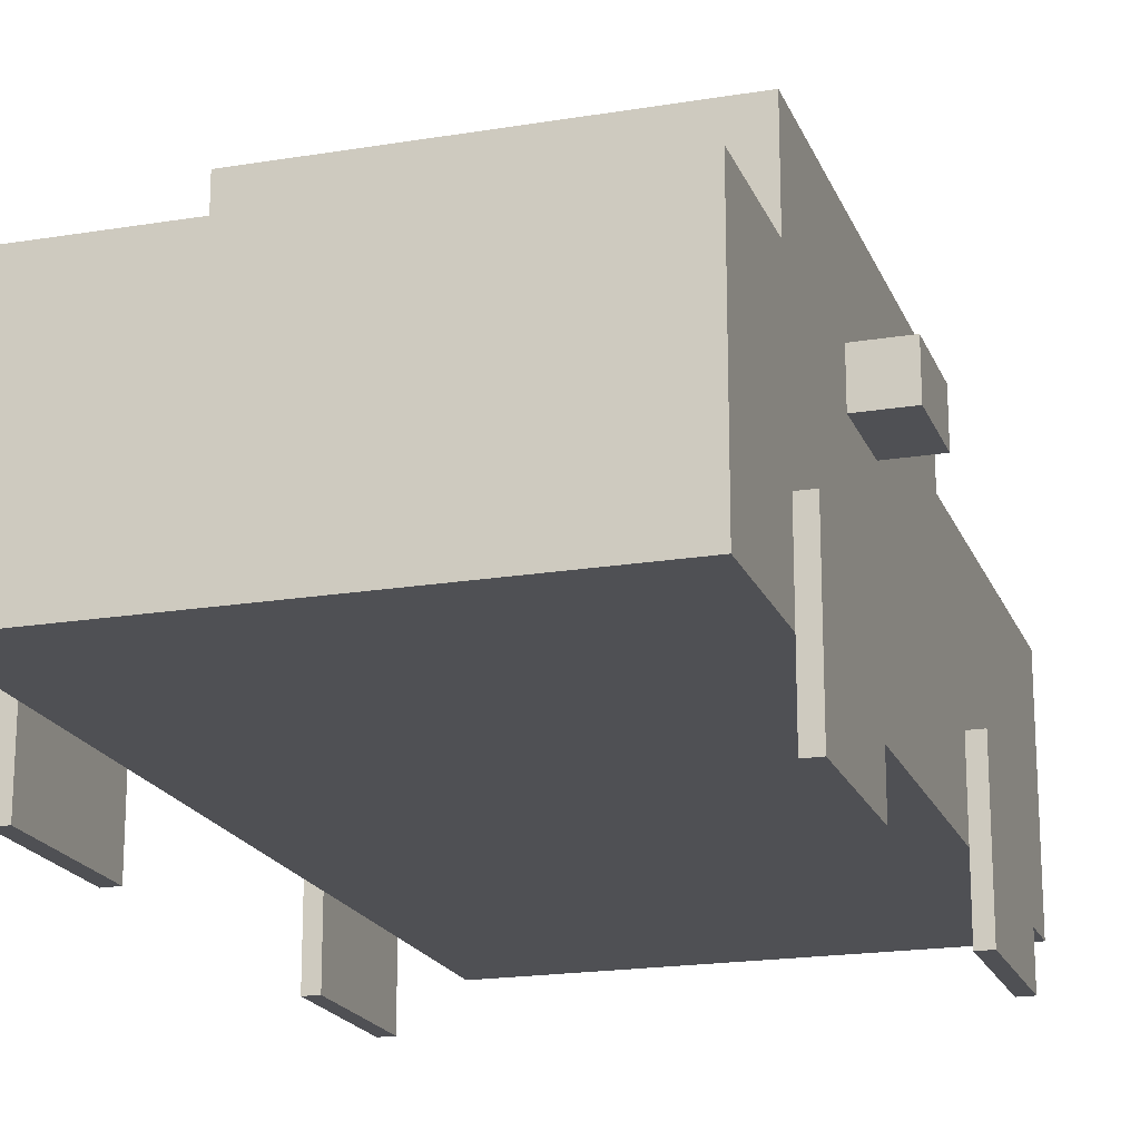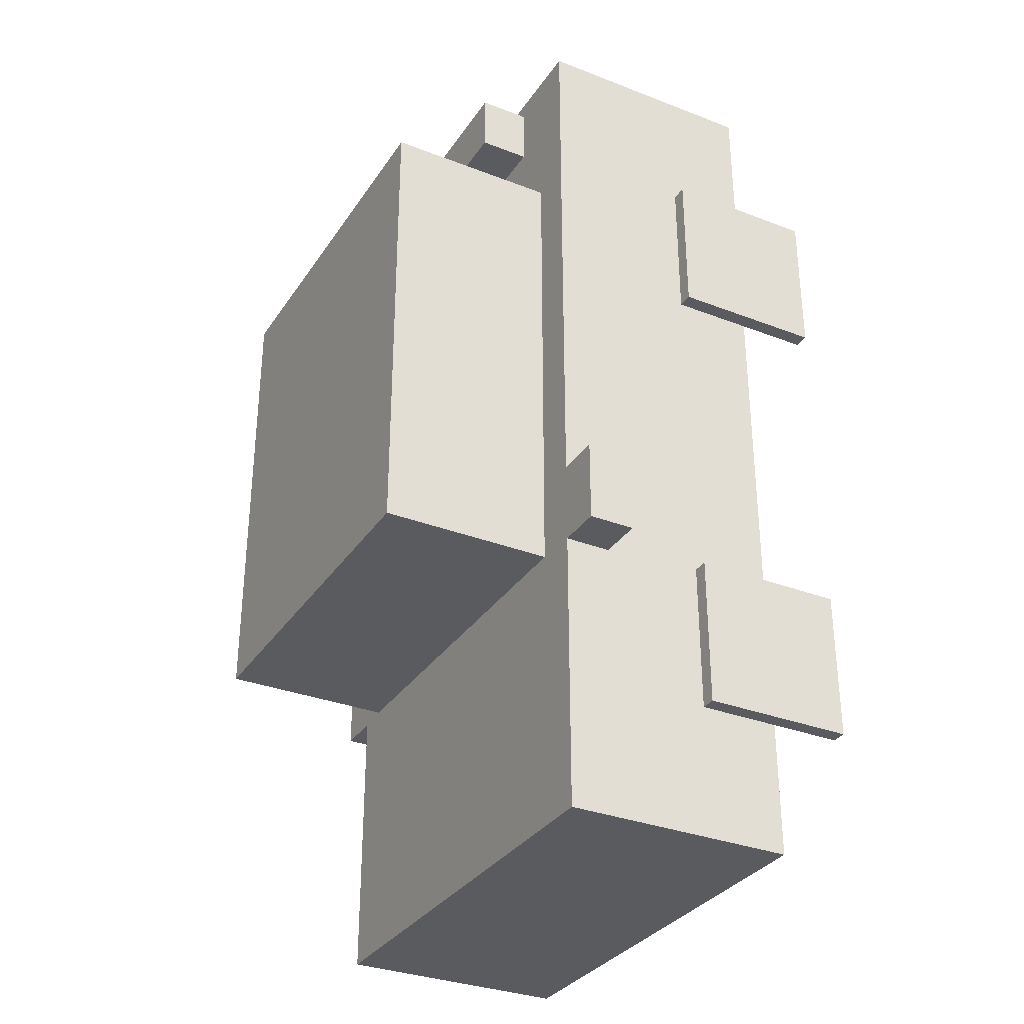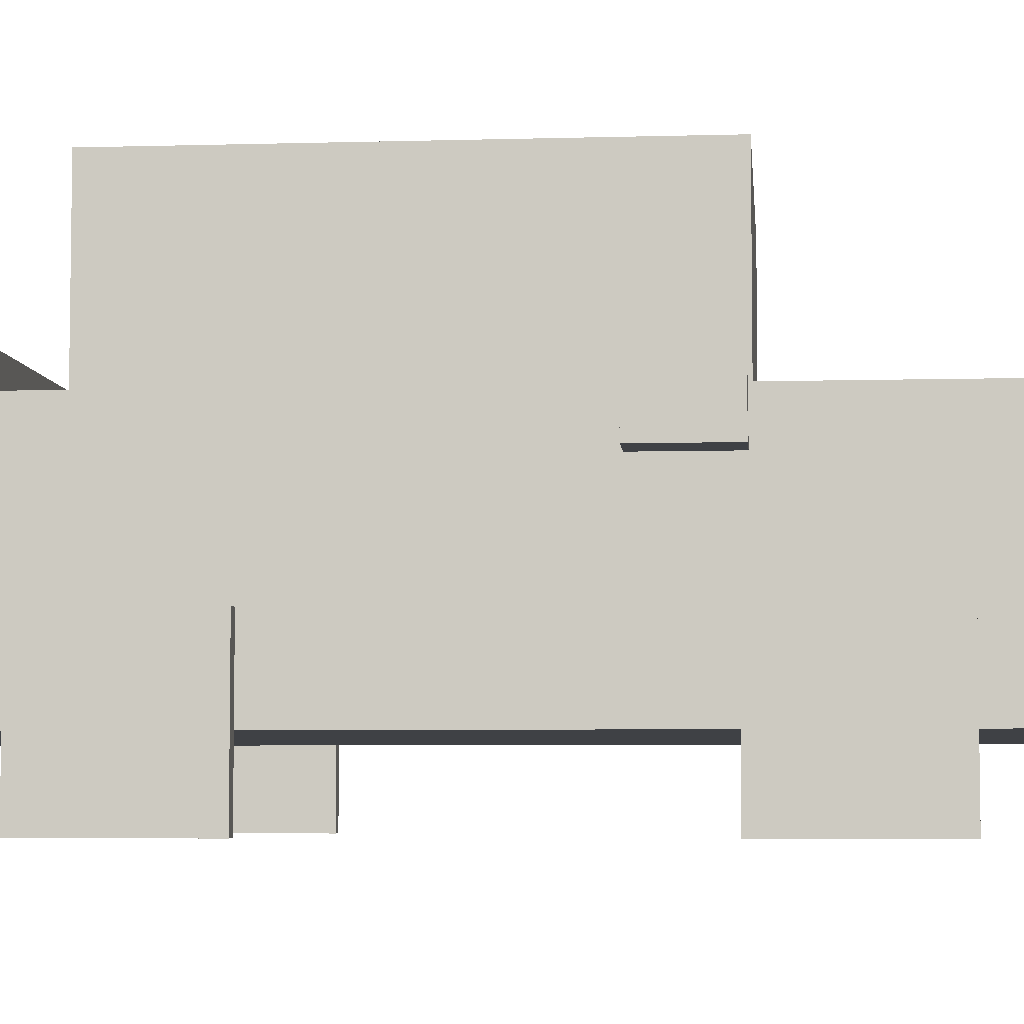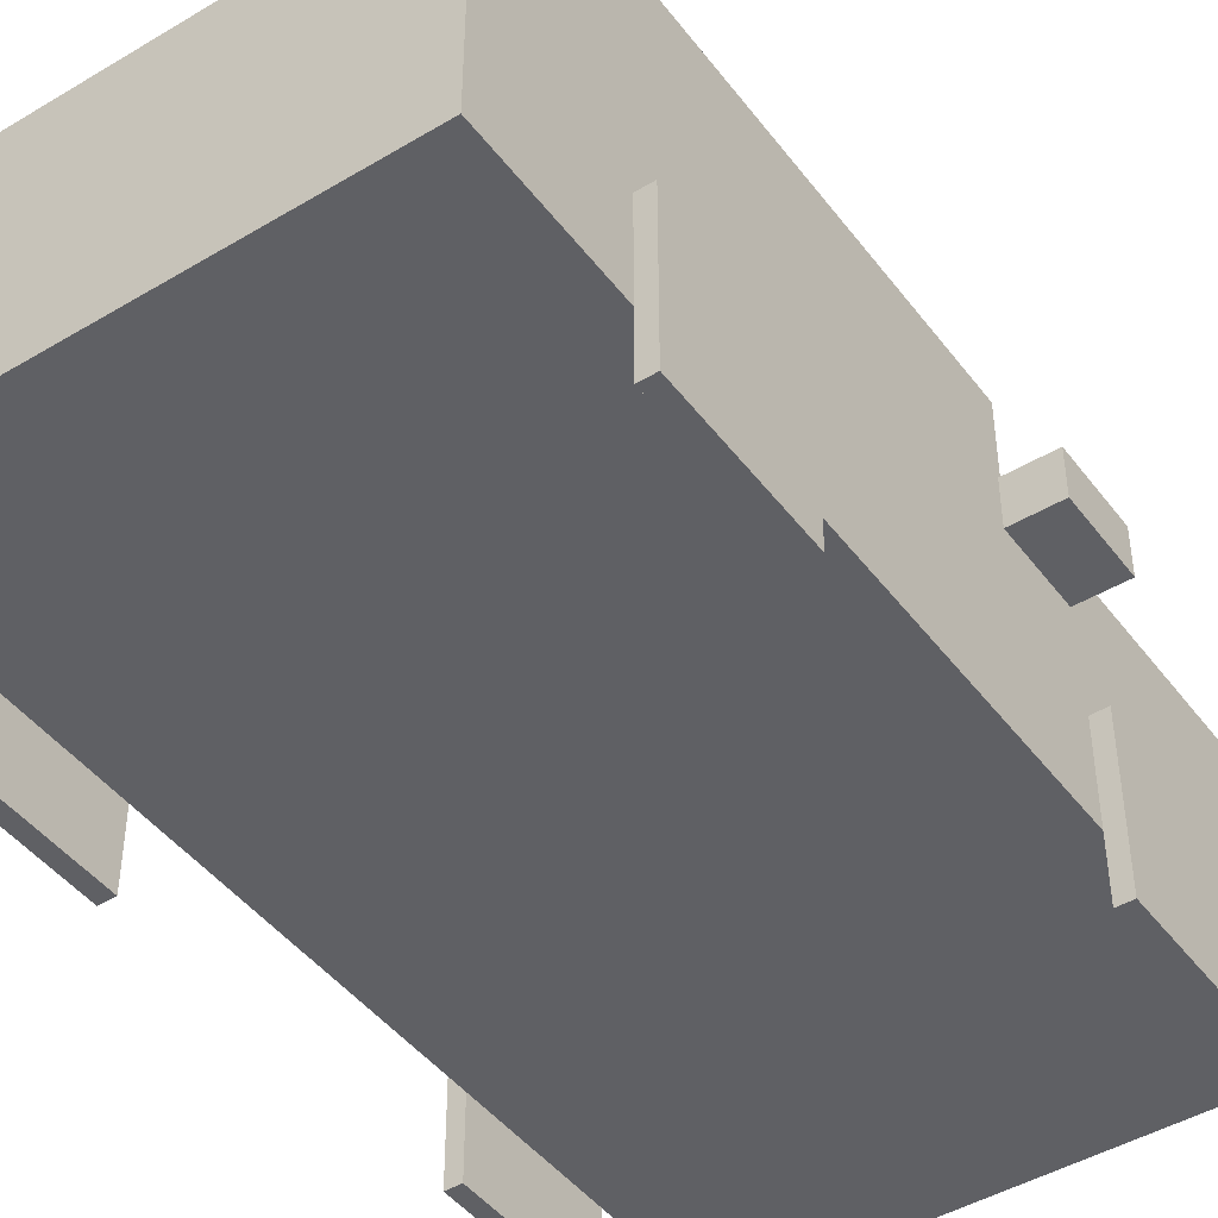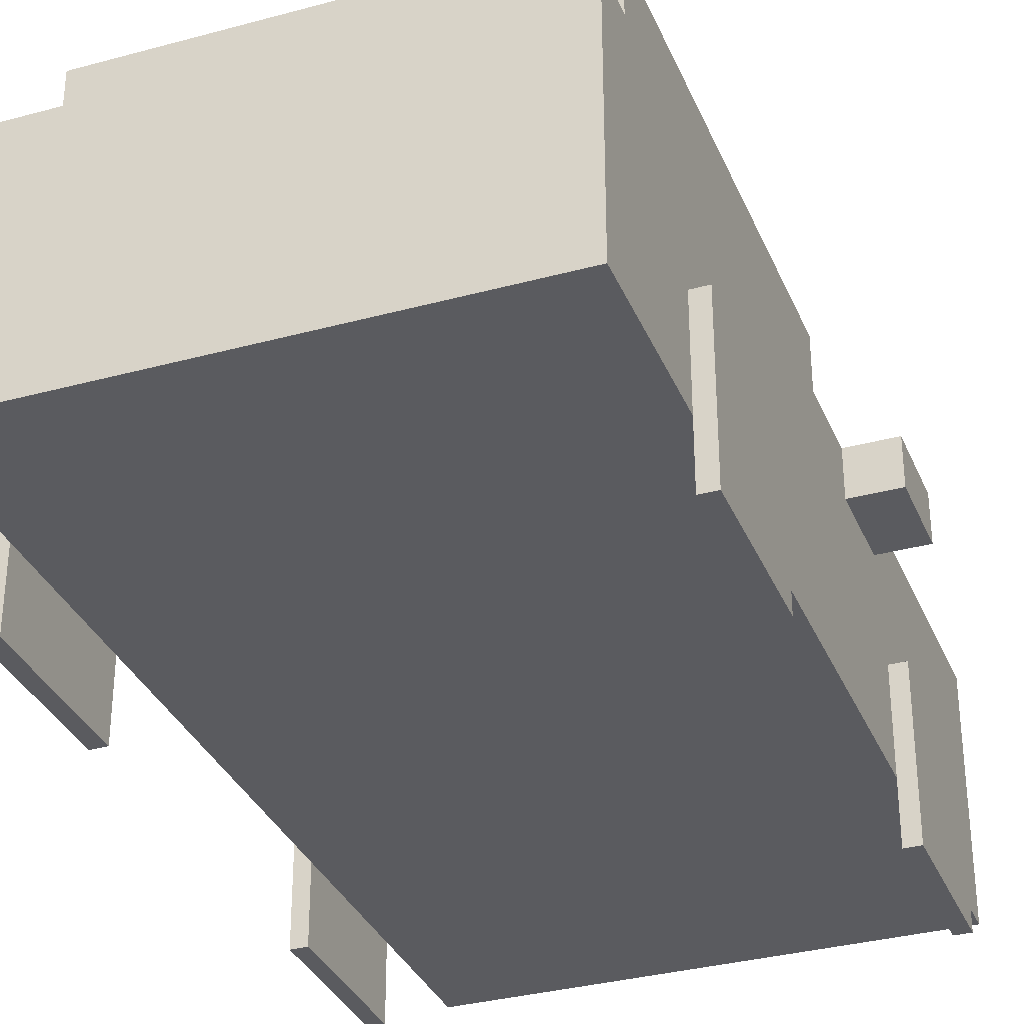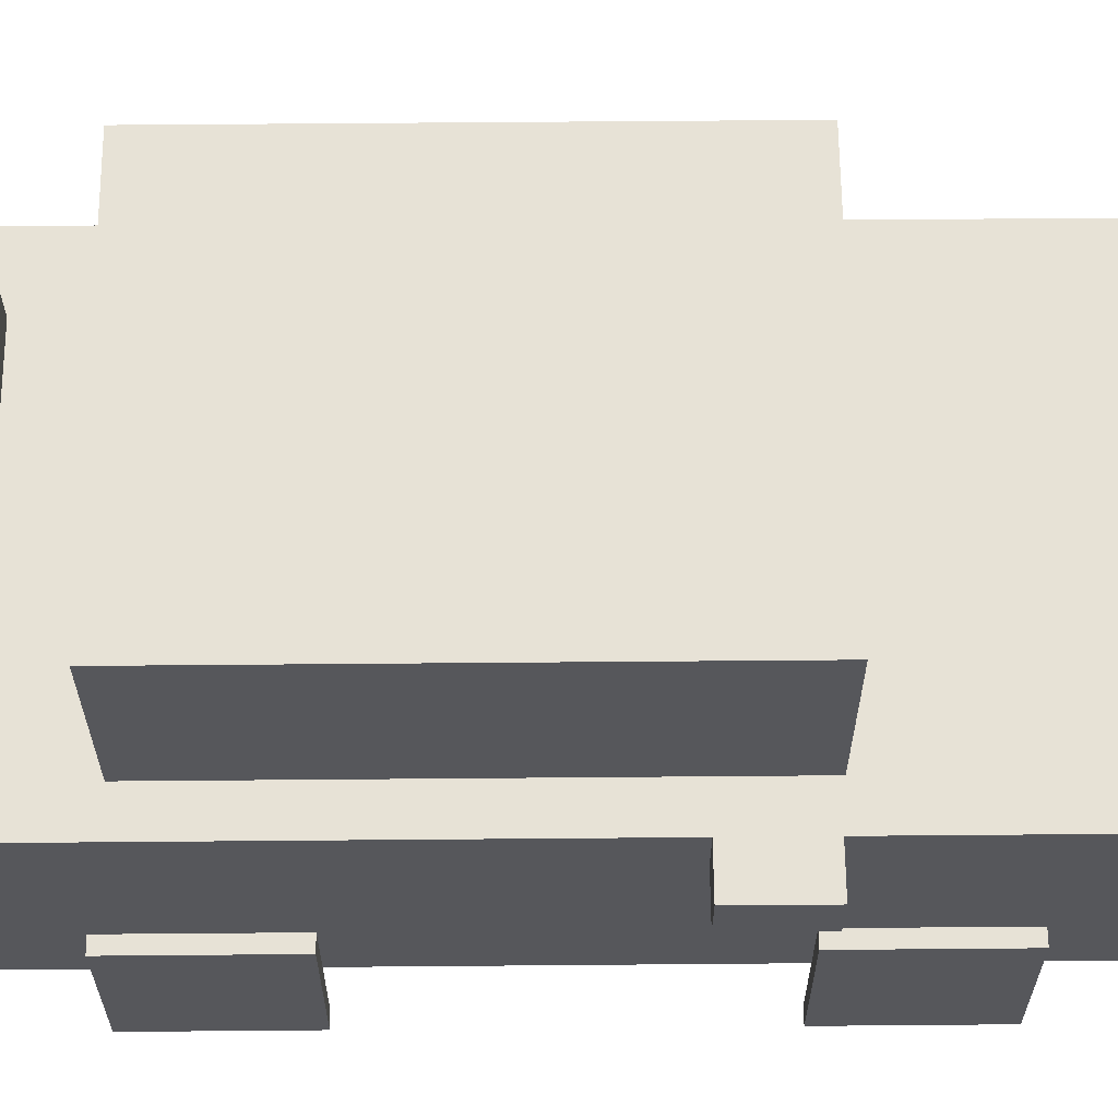
<metadata>
{"format":"obj","ext":"obj","renderer":"f3d","projection":"perspective","resolution":1024,"background":"white","views":[{"elev":-19.1,"azim":-162.6,"up":"+Y"},{"elev":-32.4,"azim":-118.3,"up":"+Z"},{"elev":-5.6,"azim":95.1,"up":"+Y"},{"elev":-45.2,"azim":34.7,"up":"+Y"},{"elev":-33.4,"azim":20.5,"up":"+Y"},{"elev":62.9,"azim":89.5,"up":"+Y"}]}
</metadata>
<code>
o Cube
v 5.226 0.7823 -2.216
v 5.226 2.782 -2.216
v 5.226 0.7823 -4.216
v 5.226 2.782 -4.216
v 5.426 0.7823 -2.216
v 5.426 2.782 -2.216
v 5.426 0.7823 -4.216
v 5.426 2.782 -4.216
v 5.226 0.7823 4.162
v 5.226 2.782 4.162
v 5.226 0.7823 2.162
v 5.226 2.782 2.162
v 5.426 0.7823 4.162
v 5.426 2.782 4.162
v 5.426 0.7823 2.162
v 5.426 2.782 2.162
v -1.049 0.7823 -2.216
v -1.049 2.782 -2.216
v -1.049 0.7823 -4.216
v -1.049 2.782 -4.216
v -0.8494 0.7823 -2.216
v -0.8494 2.782 -2.216
v -0.8494 0.7823 -4.216
v -0.8494 2.782 -4.216
v -1.049 0.7823 4.162
v -1.049 2.782 4.162
v -1.049 0.7823 2.162
v -1.049 2.782 2.162
v -0.8494 0.7823 4.162
v -0.8494 2.782 4.162
v -0.8494 0.7823 2.162
v -0.8494 2.782 2.162
f 2 4 3 1
f 4 8 7 3
f 8 6 5 7
f 6 2 1 5
f 1 3 7 5
f 6 8 4 2
f 10 12 11 9
f 12 16 15 11
f 16 14 13 15
f 14 10 9 13
f 9 11 15 13
f 14 16 12 10
f 18 20 19 17
f 20 24 23 19
f 24 22 21 23
f 22 18 17 21
f 17 19 23 21
f 22 24 20 18
f 26 28 27 25
f 28 32 31 27
f 32 30 29 31
f 30 26 25 29
f 25 27 31 29
f 30 32 28 26
o Plane
v -0.8458 1.714 6.019
v 5.154 1.714 6.019
v -0.8458 1.714 -5.981
v 5.154 1.714 -5.981
v -0.8458 4.714 -5.981
v -0.8458 4.714 6.019
v 5.154 4.714 6.019
v 5.154 4.714 -5.981
f 33 35 36 34
f 38 39 40 37
f 34 36 40 39
f 35 33 38 37
f 36 35 37 40
f 33 34 39 38
o Body.002_Plane.001
v -1.446 4.714 -2.299
v -1.446 4.114 -2.299
v -1.446 4.114 -1.217
v -1.446 4.714 -1.217
v -1.446 4.714 -1.217
v -1.446 4.714 -2.299
v -0.8458 4.714 -1.217
v -0.8458 4.114 -1.217
v -0.8458 4.714 -2.299
v -0.8458 4.114 -2.299
v 4.154 4.771 5.701
v 0.1542 4.771 5.701
v 0.1542 4.771 4.901
v 4.154 4.771 4.901
v 4.154 5.426 5.701
v 0.1542 5.426 5.701
v 0.1542 5.426 4.901
v 4.154 5.426 4.901
v 5.154 4.714 -2.299
v 5.154 4.114 -2.299
v 5.154 4.114 -1.217
v 5.154 4.714 -1.217
v 5.154 4.714 -1.217
v 5.154 4.714 -2.299
v 5.754 4.714 -1.217
v 5.754 4.114 -1.217
v 5.754 4.714 -2.299
v 5.754 4.114 -2.299
v 4.636 4.771 -2.333
v 4.636 4.771 3.797
v -0.3603 4.771 3.797
v -0.3603 4.771 -2.333
v 4.636 7.002 -2.333
v 4.636 7.002 3.797
v -0.3603 7.002 3.797
v -0.3603 7.002 -2.333
f 44 45 46 41
f 47 45 44 43 48
f 47 49 46 45
f 46 49 50 42 41
f 49 47 48 50
f 43 42 50 48
f 44 43 42 41
f 52 51 55 56
f 54 53 57 58
f 51 54 58 55
f 53 52 56 57
f 56 55 58 57
f 62 63 64 59
f 65 63 62 61 66
f 65 67 64 63
f 64 67 68 60 59
f 67 65 66 68
f 61 60 68 66
f 52 51 54 53
f 69 73 74 70
f 70 74 75 71
f 71 75 76 72
f 72 76 73 69
f 74 73 76 75
f 71 70 69 72
f 62 61 60 59

</code>
